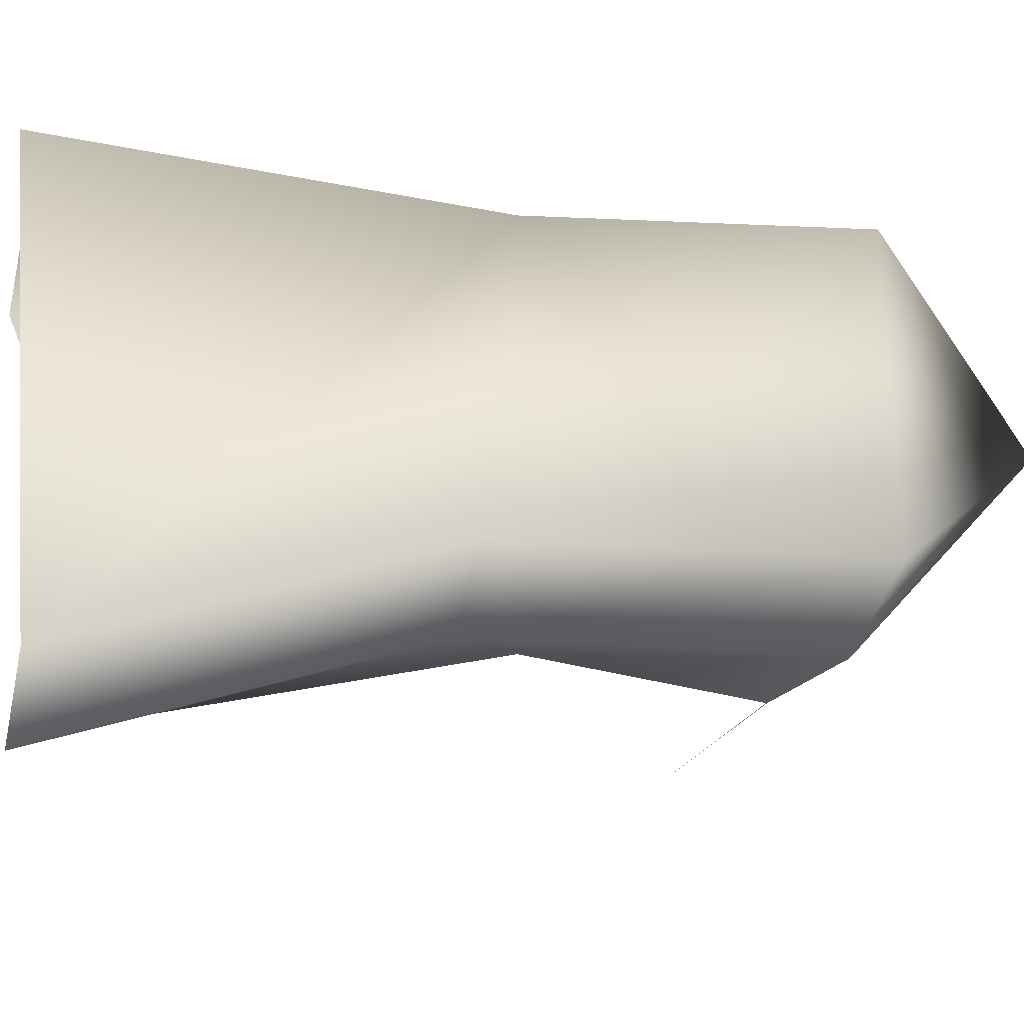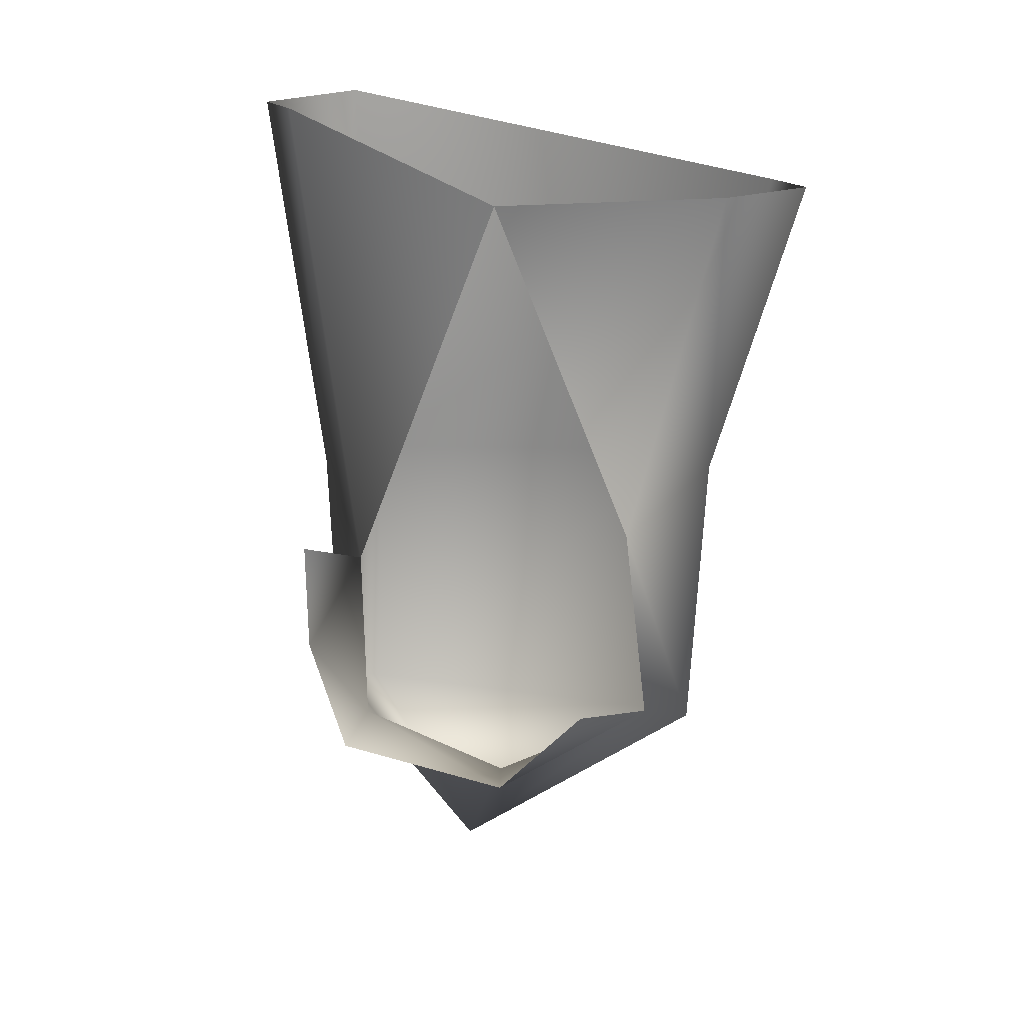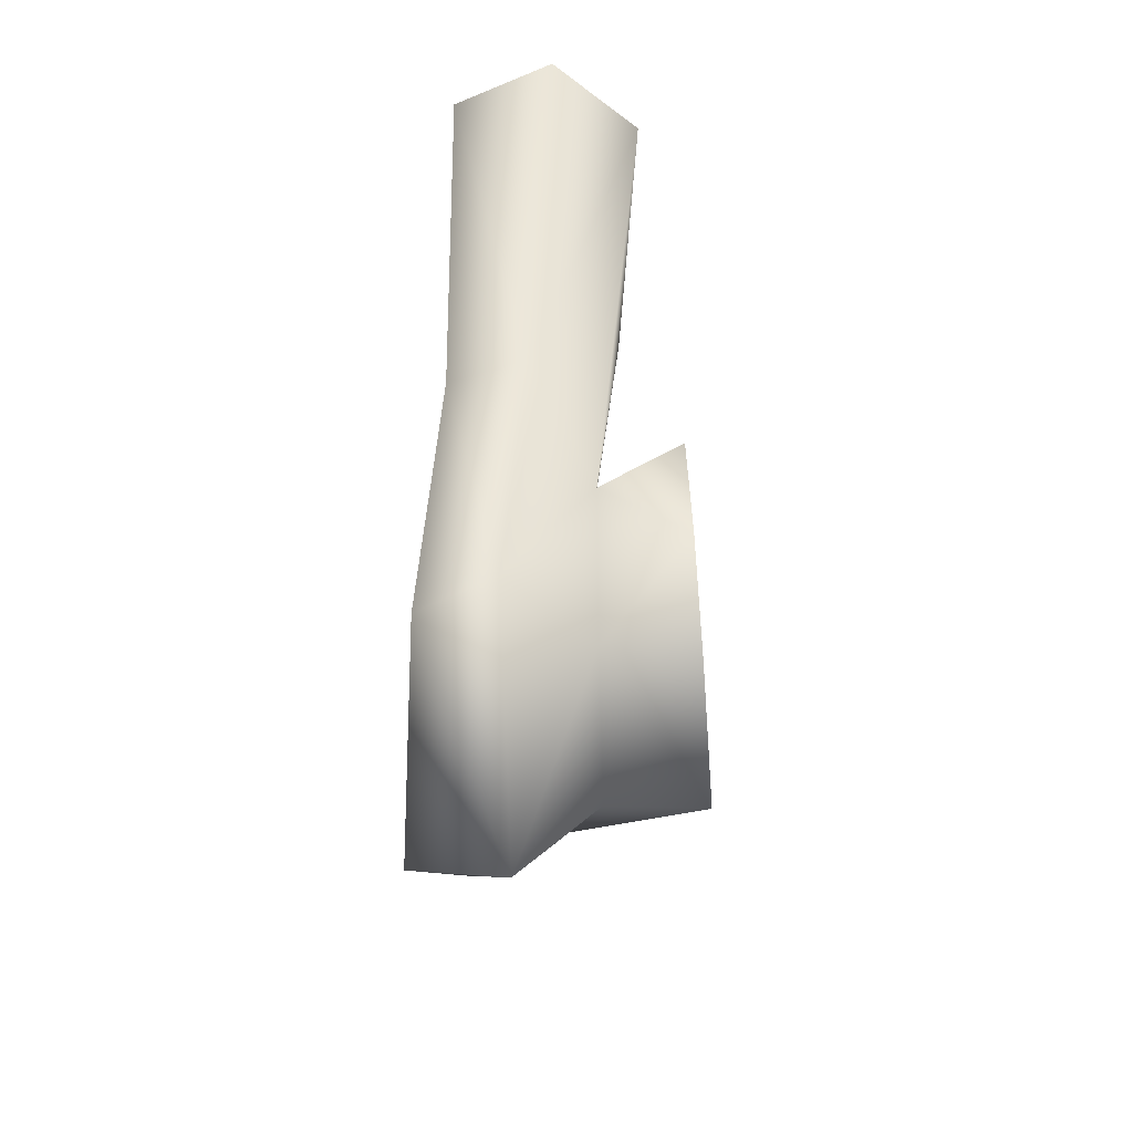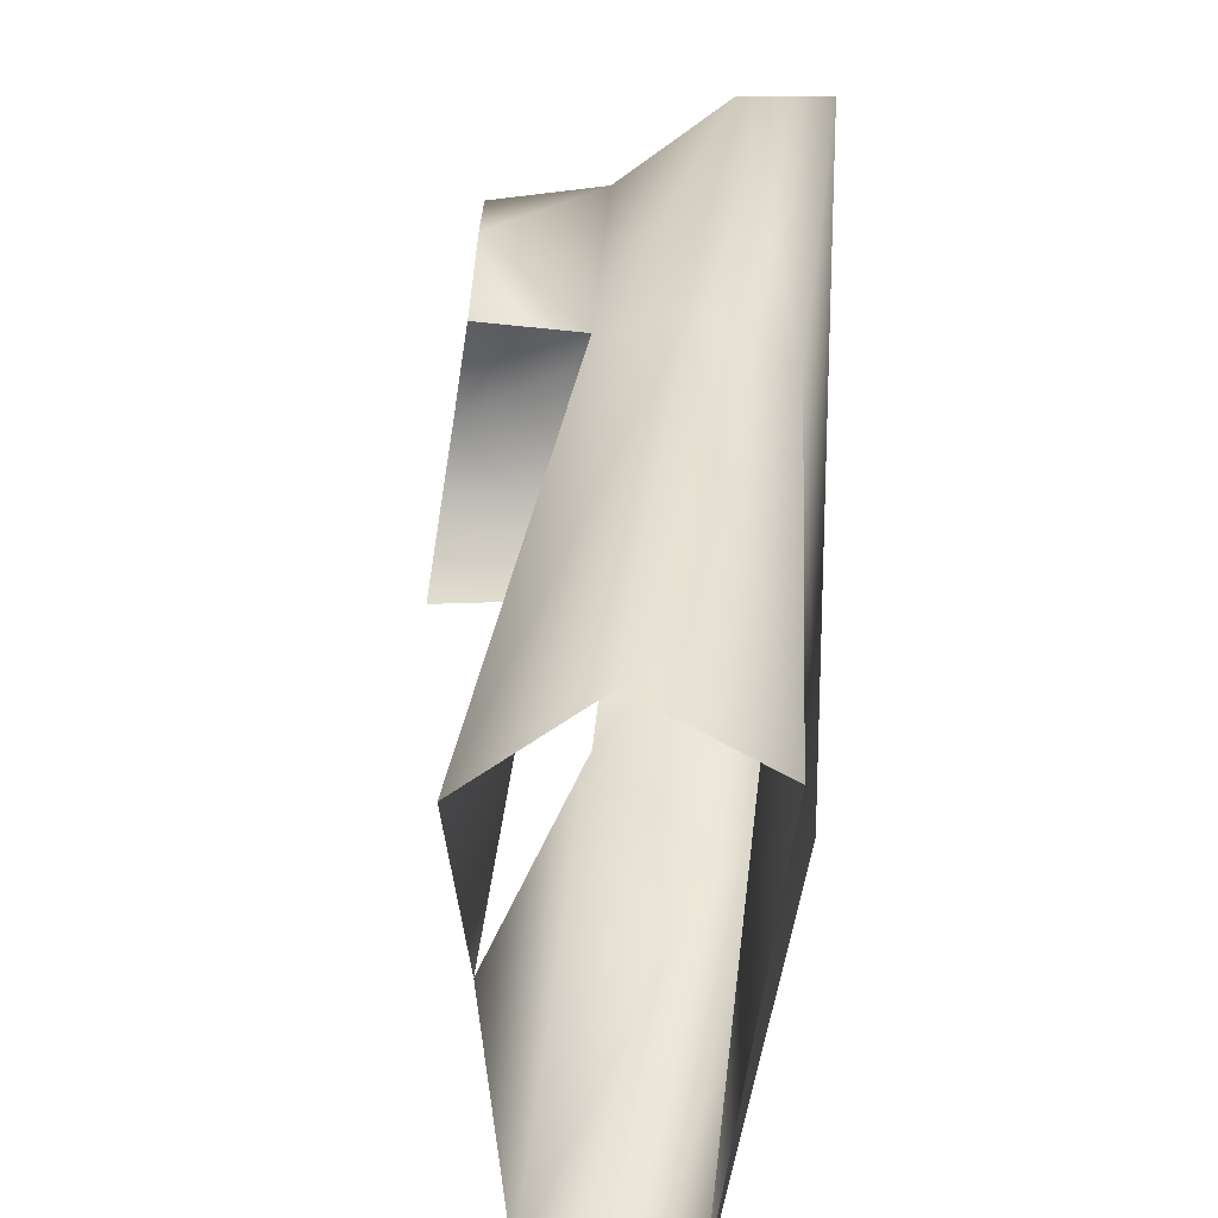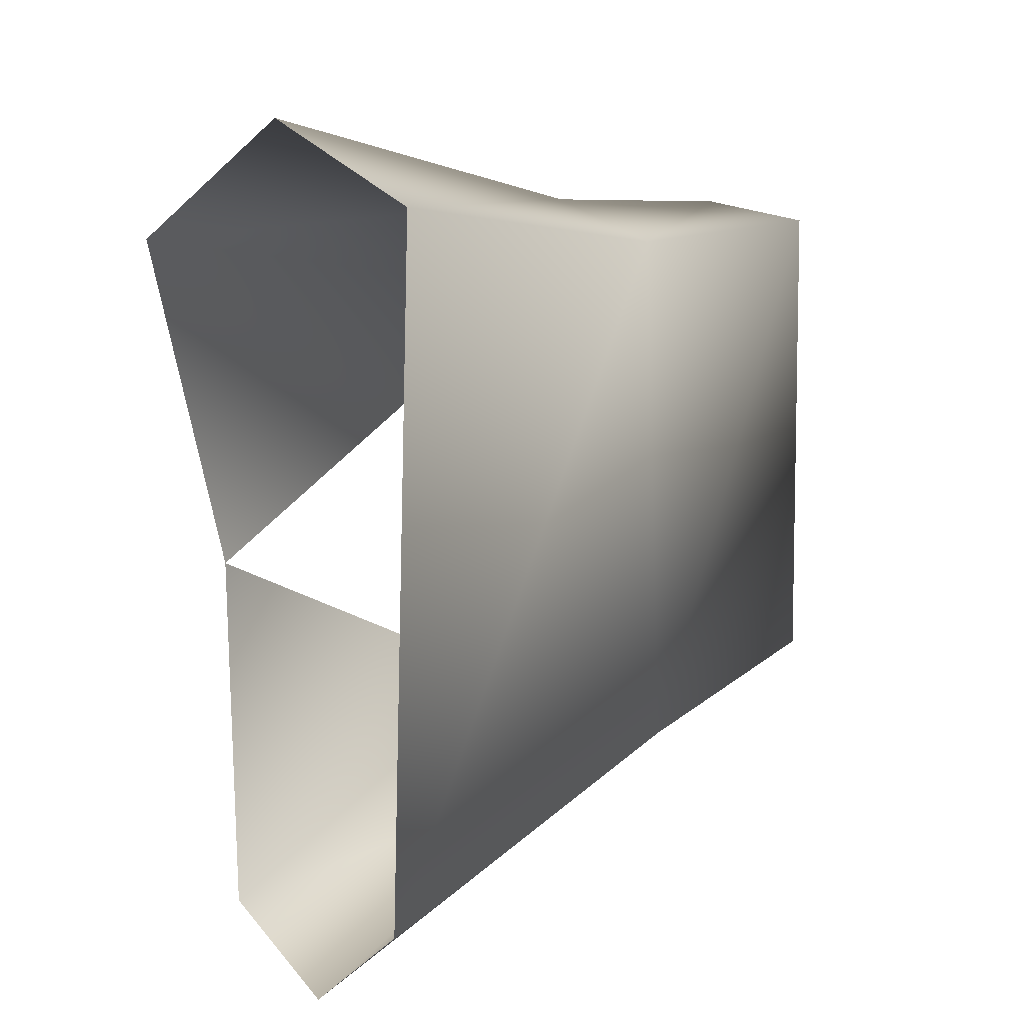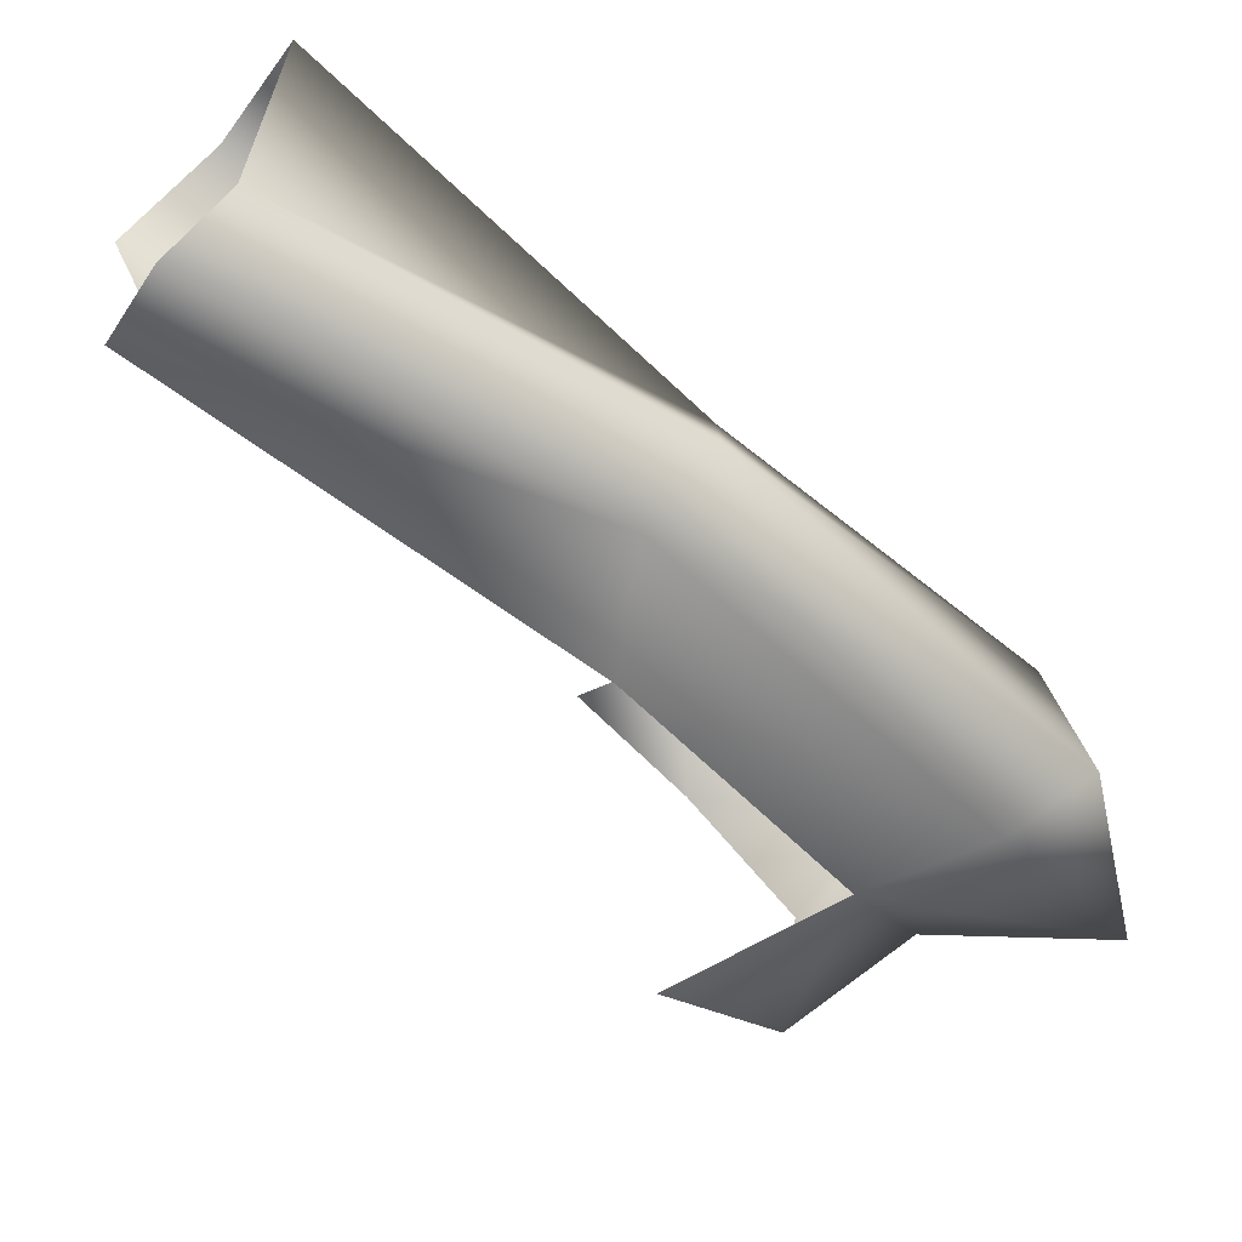
<metadata>
{"format":"obj","ext":"obj","renderer":"f3d","projection":"perspective","resolution":1024,"background":"white","views":[{"elev":-41.3,"azim":81.1,"up":"+Y"},{"elev":19.2,"azim":-67.9,"up":"+Z"},{"elev":-44.3,"azim":176.5,"up":"+Z"},{"elev":39.9,"azim":3.9,"up":"+Y"},{"elev":6.4,"azim":25.7,"up":"+Y"},{"elev":-78.8,"azim":49.1,"up":"+Y"}]}
</metadata>
<code>
v 43 52 -3
v 39 10 -11
v 14 0 -3
v 44 -29 11
v 14 0 -3
v 39 10 -11
v 39 10 -11
v 43 52 -3
v 59 28 -44
v 44 -29 11
v 39 10 -11
v 59 28 -44
v 14 0 -3
v 21 48 -3
v 43 52 -3
v 21 48 -3
v 23 59 24
v 43 52 -3
v 43 53 43
v 43 52 -3
v 23 59 24
v 43 52 -3
v 64 71 -2
v 59 28 -44
v 64 71 -2
v 43 52 -3
v 43 53 43
v 23 59 24
v 24 60 51
v 43 53 43
v 33 9 144
v 32 64 165
v 43 53 43
v 59 71 64
v 43 53 43
v 32 64 165
v 43 53 43
v 59 71 64
v 64 71 -2
v 66 -38 73
v 38 -48 149
v 44 -23 59
v 33 9 144
v 44 -23 59
v 38 -48 149
v 44 -23 59
v 66 -34 1
v 66 -38 73
v 66 -34 1
v 44 -23 59
v 44 -29 11
v 14 0 -3
v 44 -29 11
v 11 -23 22
v 66 -34 1
v 44 -29 11
v 59 28 -44
v 64 71 -2
v 81 67 -10
v 59 28 -44
v 77 63 64
v 64 71 -2
v 59 71 64
v 64 71 -2
v 77 63 64
v 81 67 -10
v 81 67 -10
v 82 -23 -6
v 59 28 -44
v 83 -29 72
v 81 67 -10
v 77 63 64
v 81 67 -10
v 83 -29 72
v 82 -23 -6
v 82 -23 -6
v 66 -34 1
v 59 28 -44
v 66 -38 73
v 82 -23 -6
v 83 -29 72
v 82 -23 -6
v 66 -38 73
v 66 -34 1
v 32 64 165
v 55 83 163
v 59 71 64
v 79 69 164
v 59 71 64
v 55 83 163
v 59 71 64
v 79 69 164
v 77 63 64
v 68 -51 149
v 77 63 64
v 79 69 164
v 77 63 64
v 68 -51 149
v 83 -29 72
v 54 -63 150
v 83 -29 72
v 68 -51 149
v 83 -29 72
v 54 -63 150
v 66 -38 73
v 38 -48 149
v 66 -38 73
v 54 -63 150
f 1 2 3
f 4 5 6
f 7 8 9
f 10 11 12
f 13 14 15
f 16 17 18
f 19 20 21
f 22 23 24
f 25 26 27
f 28 29 30
f 31 32 33
f 34 35 36
f 37 38 39
f 40 41 42
f 43 44 45
f 46 47 48
f 49 50 51
f 52 53 54
f 55 56 57
f 58 59 60
f 61 62 63
f 64 65 66
f 67 68 69
f 70 71 72
f 73 74 75
f 76 77 78
f 79 80 81
f 82 83 84
f 85 86 87
f 88 89 90
f 91 92 93
f 94 95 96
f 97 98 99
f 100 101 102
f 103 104 105
f 106 107 108

</code>
